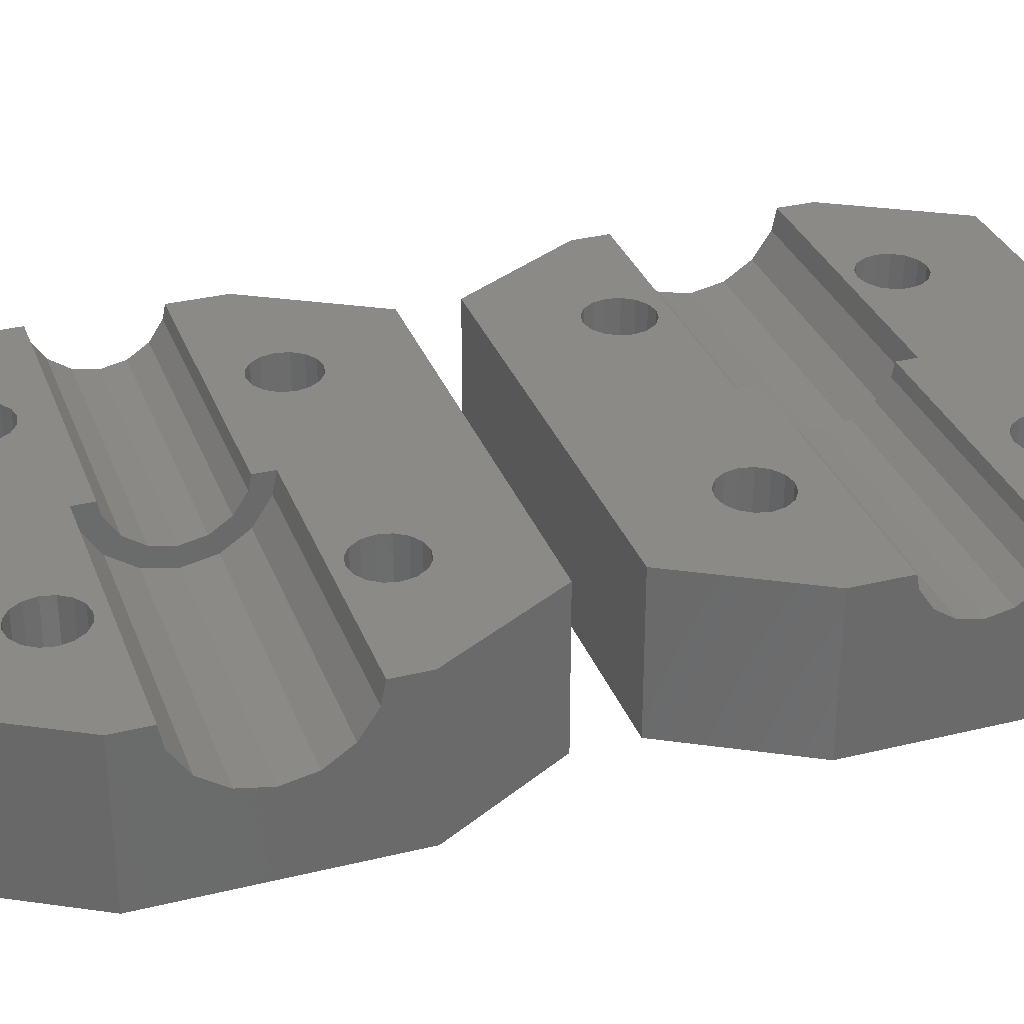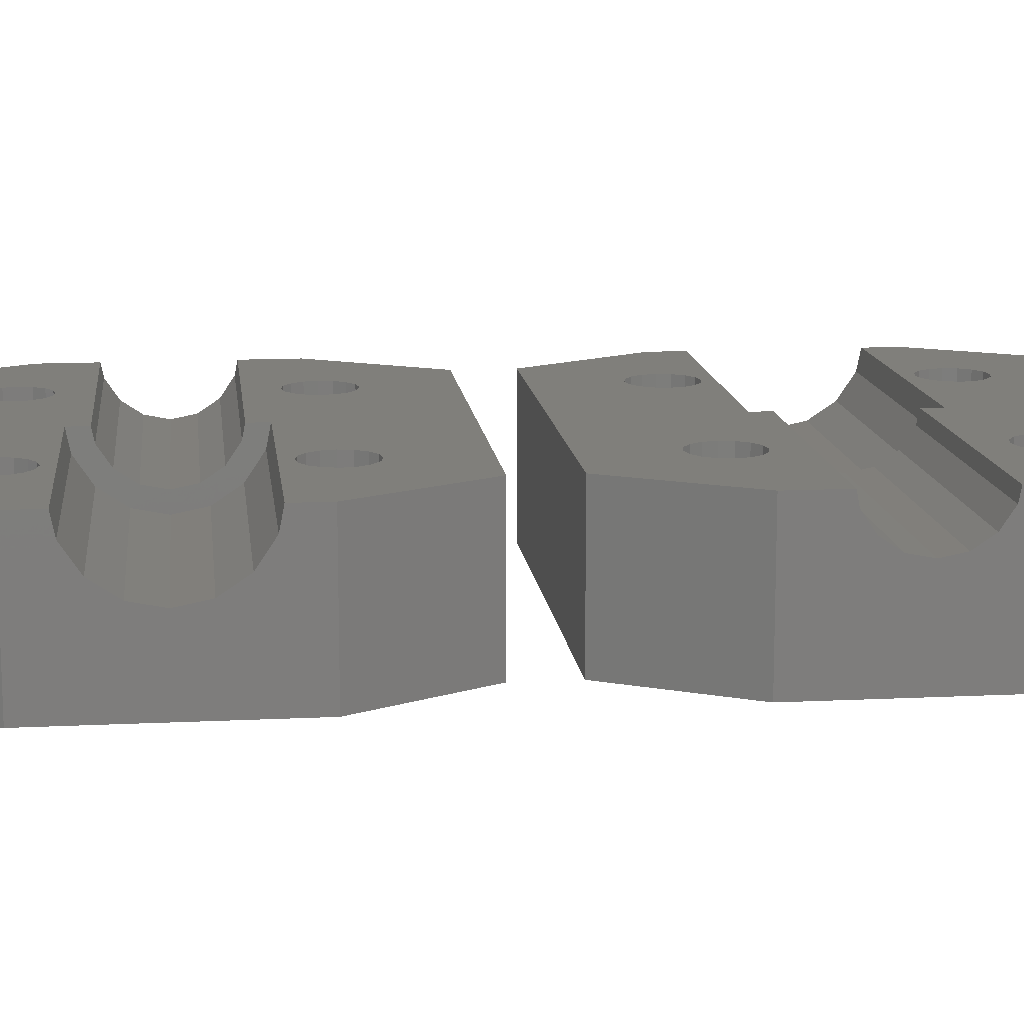
<metadata>
{"format":"stl","ext":"stl","renderer":"f3d","projection":"perspective","resolution":1024,"background":"white","views":[{"elev":32.4,"azim":71.1,"up":"+Z"},{"elev":12.9,"azim":-96.5,"up":"+Z"}]}
</metadata>
<code>
# stl→obj: 408 verts, 824 faces
v -15 7.981 -4
v -15 20.02 -4
v -11.26 1.5 -4
v -11.26 26.5 -4
v -6.298 21.7 -4
v 11.26 26.5 -4
v 9.2 20.5 -4
v 15 20.02 -4
v 9.071 8.151 -4
v 15 7.981 -4
v 8.151 5.929 -4
v 11.26 1.5 -4
v -9.2 7.5 -4
v -9.071 6.849 -4
v -8.702 6.298 -4
v -8.151 5.929 -4
v -7.5 5.8 -4
v -6.849 5.929 -4
v -6.298 6.298 -4
v -5.929 8.151 -4
v 5.8 20.5 -4
v -5.8 7.5 -4
v 5.929 19.85 -4
v -5.929 6.849 -4
v -6.849 9.071 -4
v 6.298 21.7 -4
v -7.5 9.2 -4
v -8.151 9.071 -4
v -6.298 19.3 -4
v -6.849 18.93 -4
v -8.702 8.702 -4
v -9.071 8.151 -4
v -9.2 20.5 -4
v -9.071 19.85 -4
v -8.702 19.3 -4
v -8.151 18.93 -4
v -7.5 18.8 -4
v -5.929 19.85 -4
v -5.8 20.5 -4
v -5.929 21.15 -4
v -6.849 22.07 -4
v 6.849 5.929 -4
v 6.298 6.298 -4
v -7.5 22.2 -4
v -8.151 22.07 -4
v -8.702 21.7 -4
v -9.071 21.15 -4
v -6.298 8.702 -4
v 5.8 7.5 -4
v 5.929 6.849 -4
v 8.702 6.298 -4
v 9.071 6.849 -4
v 7.5 5.8 -4
v 5.929 21.15 -4
v 9.2 7.5 -4
v 8.702 8.702 -4
v 6.849 9.071 -4
v 7.5 9.2 -4
v 8.151 9.071 -4
v 6.298 8.702 -4
v 5.929 8.151 -4
v 8.702 19.3 -4
v 8.151 18.93 -4
v 6.298 19.3 -4
v 6.849 18.93 -4
v 7.5 18.8 -4
v 9.071 19.85 -4
v 9.071 21.15 -4
v 7.5 22.2 -4
v 8.151 22.07 -4
v 8.702 21.7 -4
v 6.849 22.07 -4
v -15 14 0.25
v -15 12.37 0.5735
v -15 10.07 2.874
v -15 7.981 4
v -15 9.849 4
v -15 10.99 1.495
v -15 15.63 0.5735
v -15 17.01 1.495
v -15 17.93 2.874
v -15 18.15 4
v -15 20.02 4
v -11.26 1.5 4
v 11.26 1.5 4
v 15 7.981 4
v 15 12.78 1.544
v 15 20.02 4
v 15 17.1 4
v 15 16.96 3.275
v 15 16.26 2.237
v 15 15.22 1.544
v 15 14 1.3
v 15 11.74 2.237
v 15 11.04 3.275
v 15 10.9 4
v 11.26 26.5 4
v -11.26 26.5 4
v -9.071 8.151 4
v -9.2 7.5 4
v -9.071 6.849 4
v -8.702 8.702 4
v -8.151 9.071 4
v -7.5 9.2 4
v -6.849 9.071 4
v -6.298 8.702 4
v -5.929 8.151 4
v -5.8 7.5 4
v -5.929 6.849 4
v -6.298 6.298 4
v -6.849 5.929 4
v -7.5 5.8 4
v -8.151 5.929 4
v -8.702 6.298 4
v -9.071 21.15 4
v -9.2 20.5 4
v -9.071 19.85 4
v -8.702 21.7 4
v -8.151 22.07 4
v -7.5 22.2 4
v -6.849 22.07 4
v -6.298 21.7 4
v -5.929 21.15 4
v -5.8 20.5 4
v -5.929 19.85 4
v -6.298 19.3 4
v -6.849 18.93 4
v -7.5 18.8 4
v -8.151 18.93 4
v -8.702 19.3 4
v 5.929 8.151 4
v 5.8 7.5 4
v 5.929 6.849 4
v 6.298 8.702 4
v 6.849 9.071 4
v 7.5 9.2 4
v 8.151 9.071 4
v 8.702 8.702 4
v 9.071 8.151 4
v 9.2 7.5 4
v 9.071 6.849 4
v 8.702 6.298 4
v 8.151 5.929 4
v 7.5 5.8 4
v 6.849 5.929 4
v 6.298 6.298 4
v 5.929 21.15 4
v 5.8 20.5 4
v 5.929 19.85 4
v 6.298 21.7 4
v 6.849 22.07 4
v 7.5 22.2 4
v 8.151 22.07 4
v 8.702 21.7 4
v 9.071 21.15 4
v 9.2 20.5 4
v 9.071 19.85 4
v 8.702 19.3 4
v 8.151 18.93 4
v 7.5 18.8 4
v 6.849 18.93 4
v 6.298 19.3 4
v 8.866e-17 18.15 4
v 8.866e-17 17.1 4
v 2.884e-16 17.93 2.874
v 5.329e-16 17.01 1.495
v 6.963e-16 15.63 0.5735
v 7.536e-16 14 0.25
v 6.963e-16 12.37 0.5735
v 5.329e-16 10.99 1.495
v 2.884e-16 10.07 2.874
v 8.866e-17 9.849 4
v 8.866e-17 10.9 4
v 2.171e-16 11.04 3.275
v 4.012e-16 11.74 2.237
v 5.242e-16 12.78 1.544
v 5.674e-16 14 1.3
v 5.242e-16 15.22 1.544
v 4.012e-16 16.26 2.237
v 2.171e-16 16.96 3.275
v -15 -20.02 -4
v -15 -7.981 -4
v -11.26 -26.5 -4
v -11.26 -1.5 -4
v -5.875 -4.685 -4
v 11.26 -1.5 -4
v 10.75 -7.5 -4
v 15 -7.981 -4
v 9.125 -17.69 -4
v 15 -20.02 -4
v 9.125 -23.31 -4
v 11.26 -26.5 -4
v -10.75 -20.5 -4
v -9.125 -23.31 -4
v -4.25 -7.5 -4
v -5.875 -10.31 -4
v 5.875 -10.31 -4
v -4.25 -20.5 -4
v -5.875 -17.69 -4
v -10.75 -7.5 -4
v -9.125 -17.69 -4
v -9.125 -10.31 -4
v 5.875 -4.685 -4
v 5.875 -23.31 -4
v -5.875 -23.31 -4
v -9.125 -4.685 -4
v 4.25 -20.5 -4
v 10.75 -20.5 -4
v 4.25 -7.5 -4
v 5.875 -17.69 -4
v 9.125 -4.685 -4
v 9.125 -10.31 -4
v -15 -20.02 4
v -15 -16.96 3.275
v -15 -17.1 4
v -15 -16.26 2.237
v -15 -15.22 1.544
v -15 -14 1.3
v -15 -12.78 1.544
v -15 -11.74 2.237
v -15 -11.04 3.275
v -15 -10.9 4
v -15 -7.981 4
v -11.26 -26.5 4
v 11.26 -26.5 4
v 15 -20.02 4
v 15 -15.63 0.5735
v 15 -7.981 4
v 15 -9.849 4
v 15 -10.07 2.874
v 15 -10.99 1.495
v 15 -12.37 0.5735
v 15 -14 0.25
v 15 -17.01 1.495
v 15 -17.93 2.874
v 15 -18.15 4
v 11.26 -1.5 4
v -11.26 -1.5 4
v -10.75 -20.5 -1.1
v -9.125 -23.31 -1.1
v -9.125 -17.69 -1.1
v -5.875 -17.69 -1.1
v -4.25 -20.5 -1.1
v -5.875 -23.31 -1.1
v -10.75 -7.5 -1.1
v -9.125 -10.31 -1.1
v -9.125 -4.685 -1.1
v -5.875 -4.685 -1.1
v -4.25 -7.5 -1.1
v -5.875 -10.31 -1.1
v 4.25 -20.5 -1.1
v 5.875 -23.31 -1.1
v 5.875 -17.69 -1.1
v 9.125 -17.69 -1.1
v 10.75 -20.5 -1.1
v 9.125 -23.31 -1.1
v 4.25 -7.5 -1.1
v 5.875 -10.31 -1.1
v 5.875 -4.685 -1.1
v 9.125 -4.685 -1.1
v 10.75 -7.5 -1.1
v 9.125 -10.31 -1.1
v 2.91e-16 -10.9 4
v -8.151 -9.071 4
v -8.702 -8.702 4
v -7.5 -9.2 4
v -5.929 -8.151 4
v -6.298 -8.702 4
v -6.298 -6.298 4
v -5.929 -6.849 4
v -7.5 -5.8 4
v -6.849 -5.929 4
v -6.849 -9.071 4
v 4.196e-16 -9.849 4
v -9.071 -6.849 4
v -9.2 -7.5 4
v -8.702 -6.298 4
v -8.151 -5.929 4
v 6.298 -6.298 4
v 6.849 -5.929 4
v 7.5 -9.2 4
v -9.071 -8.151 4
v 6.298 -8.702 4
v 5.929 -8.151 4
v 5.8 -7.5 4
v -5.8 -7.5 4
v 6.849 -9.071 4
v 5.929 -6.849 4
v 9.2 -7.5 4
v 9.071 -8.151 4
v 8.151 -5.929 4
v 8.702 -6.298 4
v 9.071 -6.849 4
v 7.5 -5.8 4
v 8.702 -8.702 4
v 8.151 -9.071 4
v 1.449e-16 -11.04 3.275
v -1.241e-16 -11.74 2.237
v -3.743e-16 -12.78 1.544
v -5.674e-16 -14 1.3
v -6.742e-16 -15.22 1.544
v -6.783e-16 -16.26 2.237
v -5.792e-16 -16.96 3.275
v -4.684e-16 -17.1 4
v -9.071 -21.15 4
v -8.702 -21.7 4
v -9.2 -20.5 4
v -9.071 -19.85 4
v 6.298 -19.3 4
v 6.849 -18.93 4
v -5.97e-16 -18.15 4
v -5.8 -20.5 4
v -5.929 -21.15 4
v -8.151 -18.93 4
v -8.702 -19.3 4
v -7.5 -18.8 4
v 5.929 -19.85 4
v -6.849 -18.93 4
v 6.298 -21.7 4
v -5.929 -19.85 4
v -6.298 -21.7 4
v -6.849 -22.07 4
v 5.8 -20.5 4
v 9.2 -20.5 4
v 9.071 -21.15 4
v -7.5 -22.2 4
v -8.151 -22.07 4
v 5.929 -21.15 4
v 8.702 -19.3 4
v 9.071 -19.85 4
v 7.5 -18.8 4
v 8.151 -18.93 4
v -6.298 -19.3 4
v 6.849 -22.07 4
v 8.702 -21.7 4
v 8.151 -22.07 4
v 7.5 -22.2 4
v -7.693e-16 -17.93 2.874
v -9.009e-16 -17.01 1.495
v -8.954e-16 -15.63 0.5735
v -7.536e-16 -14 0.25
v -4.971e-16 -12.37 0.5735
v -1.649e-16 -10.99 1.495
v 1.925e-16 -10.07 2.874
v -9.071 -8.151 -0.7
v -9.2 -7.5 -0.7
v -8.702 -8.702 -0.7
v -8.151 -9.071 -0.7
v -7.5 -9.2 -0.7
v -6.849 -9.071 -0.7
v -6.298 -8.702 -0.7
v -5.929 -8.151 -0.7
v -5.8 -7.5 -0.7
v -5.929 -6.849 -0.7
v -6.298 -6.298 -0.7
v -6.849 -5.929 -0.7
v -7.5 -5.8 -0.7
v -8.151 -5.929 -0.7
v -8.702 -6.298 -0.7
v -9.071 -6.849 -0.7
v 5.929 -8.151 -0.7
v 5.8 -7.5 -0.7
v 6.298 -8.702 -0.7
v 6.849 -9.071 -0.7
v 7.5 -9.2 -0.7
v 8.151 -9.071 -0.7
v 8.702 -8.702 -0.7
v 9.071 -8.151 -0.7
v 9.2 -7.5 -0.7
v 9.071 -6.849 -0.7
v 8.702 -6.298 -0.7
v 8.151 -5.929 -0.7
v 7.5 -5.8 -0.7
v 6.849 -5.929 -0.7
v 6.298 -6.298 -0.7
v 5.929 -6.849 -0.7
v -9.071 -21.15 -0.7
v -9.2 -20.5 -0.7
v -8.702 -21.7 -0.7
v -8.151 -22.07 -0.7
v -7.5 -22.2 -0.7
v -6.849 -22.07 -0.7
v -6.298 -21.7 -0.7
v -5.929 -21.15 -0.7
v -5.8 -20.5 -0.7
v -5.929 -19.85 -0.7
v -6.298 -19.3 -0.7
v -6.849 -18.93 -0.7
v -7.5 -18.8 -0.7
v -8.151 -18.93 -0.7
v -8.702 -19.3 -0.7
v -9.071 -19.85 -0.7
v 5.929 -21.15 -0.7
v 5.8 -20.5 -0.7
v 6.298 -21.7 -0.7
v 6.849 -22.07 -0.7
v 7.5 -22.2 -0.7
v 8.151 -22.07 -0.7
v 8.702 -21.7 -0.7
v 9.071 -21.15 -0.7
v 9.2 -20.5 -0.7
v 9.071 -19.85 -0.7
v 8.702 -19.3 -0.7
v 8.151 -18.93 -0.7
v 7.5 -18.8 -0.7
v 6.849 -18.93 -0.7
v 6.298 -19.3 -0.7
v 5.929 -19.85 -0.7
f 1 2 3
f 3 2 4
f 5 4 6
f 7 6 8
f 9 8 10
f 11 10 12
f 3 4 13
f 3 13 14
f 3 14 15
f 3 15 16
f 3 16 17
f 3 18 8
f 18 19 8
f 20 21 22
f 23 19 24
f 25 6 26
f 27 6 25
f 28 4 27
f 29 6 30
f 31 4 28
f 32 4 31
f 13 4 32
f 27 4 33
f 27 33 34
f 27 34 35
f 27 35 36
f 27 36 37
f 27 37 30
f 27 30 6
f 38 6 29
f 39 6 38
f 40 6 39
f 5 6 40
f 41 4 5
f 42 3 43
f 44 4 41
f 45 4 44
f 46 4 45
f 47 4 46
f 33 4 47
f 21 20 48
f 3 49 50
f 3 50 43
f 51 10 11
f 3 42 12
f 52 10 51
f 42 53 12
f 53 11 12
f 54 25 26
f 55 10 52
f 9 10 55
f 56 8 9
f 57 8 58
f 59 8 56
f 58 8 59
f 21 48 54
f 3 8 57
f 3 57 60
f 3 60 61
f 3 61 49
f 23 24 22
f 62 8 63
f 19 23 64
f 19 64 65
f 19 65 66
f 19 66 8
f 66 63 8
f 67 8 62
f 7 8 67
f 68 6 7
f 69 6 70
f 71 6 68
f 70 6 71
f 72 26 6
f 72 6 69
f 18 3 17
f 23 22 21
f 25 54 48
f 73 2 74
f 75 76 77
f 1 76 78
f 1 78 74
f 1 74 2
f 79 2 73
f 2 79 80
f 80 81 2
f 81 82 2
f 2 82 83
f 78 76 75
f 84 76 3
f 3 76 1
f 84 3 12
f 85 84 12
f 10 86 85
f 12 10 85
f 86 10 8
f 87 86 8
f 88 89 8
f 89 90 8
f 90 91 8
f 91 92 8
f 92 93 8
f 93 87 8
f 94 86 87
f 95 96 86
f 94 95 86
f 97 88 8
f 6 97 8
f 4 98 6
f 6 98 97
f 98 4 83
f 83 4 2
f 32 99 100
f 13 32 100
f 100 101 14
f 13 100 14
f 31 102 99
f 32 31 99
f 28 103 102
f 31 28 102
f 27 104 103
f 28 27 103
f 25 105 104
f 27 25 104
f 48 106 105
f 25 48 105
f 107 106 20
f 20 106 48
f 108 107 22
f 22 107 20
f 108 22 109
f 109 22 24
f 109 24 110
f 110 24 19
f 110 19 111
f 111 19 18
f 111 18 112
f 112 18 17
f 112 17 113
f 113 17 16
f 113 16 114
f 114 16 15
f 101 114 15
f 14 101 15
f 47 115 116
f 33 47 116
f 116 117 34
f 33 116 34
f 46 118 115
f 47 46 115
f 45 119 118
f 46 45 118
f 44 120 119
f 45 44 119
f 41 121 120
f 44 41 120
f 5 122 121
f 41 5 121
f 123 122 40
f 40 122 5
f 124 123 39
f 39 123 40
f 124 39 125
f 125 39 38
f 125 38 126
f 126 38 29
f 126 29 127
f 127 29 30
f 127 30 128
f 128 30 37
f 128 37 129
f 129 37 36
f 129 36 130
f 130 36 35
f 117 130 35
f 34 117 35
f 61 131 132
f 49 61 132
f 132 133 50
f 49 132 50
f 60 134 131
f 61 60 131
f 57 135 134
f 60 57 134
f 58 136 135
f 57 58 135
f 59 137 136
f 58 59 136
f 56 138 137
f 59 56 137
f 139 138 9
f 9 138 56
f 140 139 55
f 55 139 9
f 140 55 141
f 141 55 52
f 141 52 142
f 142 52 51
f 142 51 143
f 143 51 11
f 143 11 144
f 144 11 53
f 144 53 145
f 145 53 42
f 145 42 146
f 146 42 43
f 133 146 43
f 50 133 43
f 54 147 148
f 21 54 148
f 148 149 23
f 21 148 23
f 26 150 147
f 54 26 147
f 72 151 150
f 26 72 150
f 69 152 151
f 72 69 151
f 70 153 152
f 69 70 152
f 71 154 153
f 70 71 153
f 155 154 68
f 68 154 71
f 156 155 7
f 7 155 68
f 156 7 157
f 157 7 67
f 157 67 158
f 158 67 62
f 158 62 159
f 159 62 63
f 159 63 160
f 160 63 66
f 160 66 161
f 161 66 65
f 161 65 162
f 162 65 64
f 149 162 64
f 23 149 64
f 128 82 163
f 128 129 82
f 164 89 163
f 118 98 83
f 125 126 89
f 122 123 97
f 116 115 83
f 119 98 118
f 97 98 119
f 121 122 97
f 97 119 120
f 120 121 97
f 150 97 123
f 126 163 89
f 148 123 124
f 148 147 123
f 117 116 83
f 158 159 89
f 127 128 163
f 129 130 83
f 149 124 125
f 83 82 129
f 149 148 124
f 115 118 83
f 162 149 125
f 156 157 88
f 147 150 123
f 153 154 88
f 152 97 151
f 153 97 152
f 154 155 88
f 88 97 153
f 155 156 88
f 150 151 97
f 89 88 157
f 161 162 125
f 89 157 158
f 89 160 125
f 89 159 160
f 160 161 125
f 130 117 83
f 126 127 163
f 165 163 82
f 81 165 82
f 166 165 81
f 80 166 81
f 167 166 80
f 79 167 80
f 168 167 79
f 73 168 79
f 169 168 73
f 74 169 73
f 170 169 74
f 78 170 74
f 170 78 171
f 171 78 75
f 171 75 172
f 172 75 77
f 77 76 84
f 101 77 84
f 114 101 84
f 100 77 101
f 109 110 85
f 102 77 99
f 103 77 102
f 104 77 103
f 134 135 172
f 131 104 105
f 108 109 85
f 146 108 85
f 110 111 85
f 132 107 108
f 85 111 84
f 140 141 86
f 111 112 84
f 112 113 84
f 113 114 84
f 132 108 133
f 131 105 106
f 172 77 134
f 138 139 86
f 96 172 135
f 96 136 86
f 96 135 136
f 136 137 86
f 137 138 86
f 139 140 86
f 132 131 107
f 145 146 85
f 86 141 85
f 141 142 85
f 142 143 85
f 143 144 85
f 144 145 85
f 133 108 146
f 173 172 96
f 100 99 77
f 106 107 131
f 131 77 104
f 131 134 77
f 95 174 96
f 96 174 173
f 94 175 95
f 95 175 174
f 94 87 176
f 175 94 176
f 87 93 177
f 176 87 177
f 177 93 92
f 178 177 92
f 178 92 91
f 179 178 91
f 179 91 90
f 180 179 90
f 180 90 89
f 164 180 89
f 169 175 168
f 168 176 167
f 167 177 166
f 166 178 165
f 165 179 163
f 163 180 164
f 179 180 163
f 178 179 165
f 177 178 166
f 176 177 167
f 175 176 168
f 174 175 169
f 174 169 170
f 174 170 173
f 170 171 173
f 171 172 173
f 181 182 183
f 183 182 184
f 185 184 186
f 187 186 188
f 189 188 190
f 191 190 192
f 183 184 193
f 183 193 194
f 195 186 196
f 197 198 199
f 193 184 200
f 193 200 201
f 201 202 196
f 203 196 186
f 204 183 205
f 206 184 185
f 204 205 207
f 195 185 186
f 189 190 208
f 209 201 203
f 208 190 191
f 183 204 192
f 204 191 192
f 210 188 189
f 205 188 210
f 205 210 207
f 200 184 206
f 202 201 200
f 203 186 211
f 198 197 212
f 198 212 188
f 211 186 187
f 187 188 212
f 201 196 203
f 197 199 209
f 205 183 194
f 201 209 199
f 198 188 205
f 181 213 182
f 214 213 215
f 216 213 214
f 182 213 216
f 182 216 217
f 182 218 219
f 219 220 182
f 220 221 182
f 221 222 182
f 182 222 223
f 218 182 217
f 224 213 183
f 183 213 181
f 224 183 192
f 225 224 192
f 190 226 225
f 192 190 225
f 227 190 188
f 228 229 188
f 229 230 188
f 230 231 188
f 231 232 188
f 232 233 188
f 234 190 227
f 226 190 234
f 233 227 188
f 234 235 226
f 235 236 226
f 237 228 188
f 186 237 188
f 184 238 186
f 186 238 237
f 238 184 223
f 223 184 182
f 239 240 194
f 193 239 194
f 201 241 239
f 193 201 239
f 199 242 241
f 201 199 241
f 243 242 198
f 198 242 199
f 243 198 244
f 244 198 205
f 244 205 240
f 240 205 194
f 245 246 202
f 200 245 202
f 206 247 245
f 200 206 245
f 185 248 247
f 206 185 247
f 249 248 195
f 195 248 185
f 249 195 250
f 250 195 196
f 250 196 246
f 246 196 202
f 251 252 204
f 207 251 204
f 210 253 251
f 207 210 251
f 189 254 253
f 210 189 253
f 255 254 208
f 208 254 189
f 255 208 256
f 256 208 191
f 256 191 252
f 252 191 204
f 257 258 197
f 209 257 197
f 203 259 257
f 209 203 257
f 211 260 259
f 203 211 259
f 261 260 187
f 187 260 211
f 261 187 262
f 262 187 212
f 262 212 258
f 258 212 197
f 223 222 263
f 264 265 223
f 266 223 263
f 267 268 229
f 269 270 237
f 271 272 237
f 268 273 274
f 275 223 276
f 272 269 237
f 238 223 277
f 238 278 237
f 238 277 278
f 278 271 237
f 279 280 237
f 281 267 229
f 229 268 274
f 282 276 223
f 274 273 263
f 273 266 263
f 264 223 266
f 283 284 267
f 284 285 286
f 275 277 223
f 287 283 267
f 285 288 270
f 289 290 228
f 270 286 285
f 279 270 288
f 291 292 228
f 237 270 279
f 293 289 228
f 292 293 228
f 237 280 294
f 237 291 228
f 237 294 291
f 228 290 229
f 290 295 229
f 295 296 229
f 296 281 229
f 287 267 281
f 284 286 267
f 265 282 223
f 297 263 222
f 221 297 222
f 298 297 221
f 220 298 221
f 299 298 220
f 219 299 220
f 300 299 219
f 218 300 219
f 301 300 218
f 217 301 218
f 302 301 217
f 216 302 217
f 302 216 303
f 303 216 214
f 303 214 304
f 304 214 215
f 215 213 224
f 305 215 224
f 306 305 224
f 307 215 305
f 308 215 307
f 309 310 311
f 312 313 225
f 314 215 315
f 316 215 314
f 309 215 316
f 309 311 215
f 317 316 318
f 319 320 225
f 313 321 225
f 321 322 225
f 323 317 320
f 225 322 224
f 324 325 226
f 322 326 224
f 326 327 224
f 327 306 224
f 323 320 328
f 320 312 225
f 329 330 226
f 331 311 310
f 332 329 226
f 236 311 331
f 236 332 226
f 331 332 236
f 330 324 226
f 317 318 333
f 334 319 225
f 226 325 225
f 325 335 225
f 335 336 225
f 336 337 225
f 337 334 225
f 328 320 319
f 311 304 215
f 308 315 215
f 333 320 317
f 317 309 316
f 236 235 311
f 311 235 338
f 235 234 338
f 338 234 339
f 234 227 340
f 339 234 340
f 227 233 341
f 340 227 341
f 233 232 342
f 341 233 342
f 232 231 343
f 342 232 343
f 231 230 344
f 343 231 344
f 230 229 274
f 344 230 274
f 239 241 240
f 240 241 242
f 240 242 243
f 240 243 244
f 245 247 246
f 246 247 248
f 246 248 249
f 246 249 250
f 251 253 252
f 252 253 254
f 252 254 255
f 252 255 256
f 257 259 258
f 258 259 260
f 258 260 261
f 258 261 262
f 340 341 342
f 299 340 343
f 343 340 342
f 299 300 340
f 298 299 344
f 274 297 344
f 297 298 344
f 344 299 343
f 302 340 301
f 303 340 302
f 311 340 303
f 311 303 304
f 338 340 311
f 339 340 338
f 263 297 274
f 300 301 340
f 276 282 345
f 346 276 345
f 282 265 347
f 345 282 347
f 264 348 265
f 265 348 347
f 266 349 264
f 264 349 348
f 273 350 266
f 266 350 349
f 268 351 273
f 273 351 350
f 267 352 268
f 268 352 351
f 286 353 267
f 267 353 352
f 286 270 353
f 353 270 354
f 270 269 354
f 354 269 355
f 355 269 272
f 356 355 272
f 356 272 271
f 357 356 271
f 357 271 278
f 358 357 278
f 358 278 277
f 359 358 277
f 359 277 275
f 360 359 275
f 360 275 276
f 346 360 276
f 285 284 361
f 362 285 361
f 284 283 363
f 361 284 363
f 287 364 283
f 283 364 363
f 281 365 287
f 287 365 364
f 296 366 281
f 281 366 365
f 295 367 296
f 296 367 366
f 290 368 295
f 295 368 367
f 289 369 290
f 290 369 368
f 289 293 369
f 369 293 370
f 293 292 370
f 370 292 371
f 371 292 291
f 372 371 291
f 372 291 294
f 373 372 294
f 373 294 280
f 374 373 280
f 374 280 279
f 375 374 279
f 375 279 288
f 376 375 288
f 376 288 285
f 362 376 285
f 307 305 377
f 378 307 377
f 305 306 379
f 377 305 379
f 327 380 306
f 306 380 379
f 326 381 327
f 327 381 380
f 322 382 326
f 326 382 381
f 321 383 322
f 322 383 382
f 313 384 321
f 321 384 383
f 312 385 313
f 313 385 384
f 312 320 385
f 385 320 386
f 320 333 386
f 386 333 387
f 387 333 318
f 388 387 318
f 388 318 316
f 389 388 316
f 389 316 314
f 390 389 314
f 390 314 315
f 391 390 315
f 391 315 308
f 392 391 308
f 392 308 307
f 378 392 307
f 323 328 393
f 394 323 393
f 328 319 395
f 393 328 395
f 334 396 319
f 319 396 395
f 337 397 334
f 334 397 396
f 336 398 337
f 337 398 397
f 335 399 336
f 336 399 398
f 325 400 335
f 335 400 399
f 324 401 325
f 325 401 400
f 324 330 401
f 401 330 402
f 330 329 402
f 402 329 403
f 403 329 332
f 404 403 332
f 404 332 331
f 405 404 331
f 405 331 310
f 406 405 310
f 406 310 309
f 407 406 309
f 407 309 317
f 408 407 317
f 408 317 323
f 394 408 323
f 360 346 345
f 348 360 347
f 347 360 345
f 349 360 348
f 350 360 349
f 351 360 350
f 352 360 351
f 353 360 352
f 354 360 353
f 355 360 354
f 356 360 355
f 357 360 356
f 358 360 357
f 359 360 358
f 376 362 361
f 364 376 363
f 363 376 361
f 365 376 364
f 366 376 365
f 367 376 366
f 368 376 367
f 369 376 368
f 370 376 369
f 371 376 370
f 372 376 371
f 373 376 372
f 374 376 373
f 375 376 374
f 392 378 377
f 380 392 379
f 379 392 377
f 381 392 380
f 382 392 381
f 383 392 382
f 384 392 383
f 385 392 384
f 386 392 385
f 387 392 386
f 388 392 387
f 389 392 388
f 390 392 389
f 391 392 390
f 408 394 393
f 396 408 395
f 395 408 393
f 397 408 396
f 398 408 397
f 399 408 398
f 400 408 399
f 401 408 400
f 402 408 401
f 403 408 402
f 404 408 403
f 405 408 404
f 406 408 405
f 407 408 406

</code>
